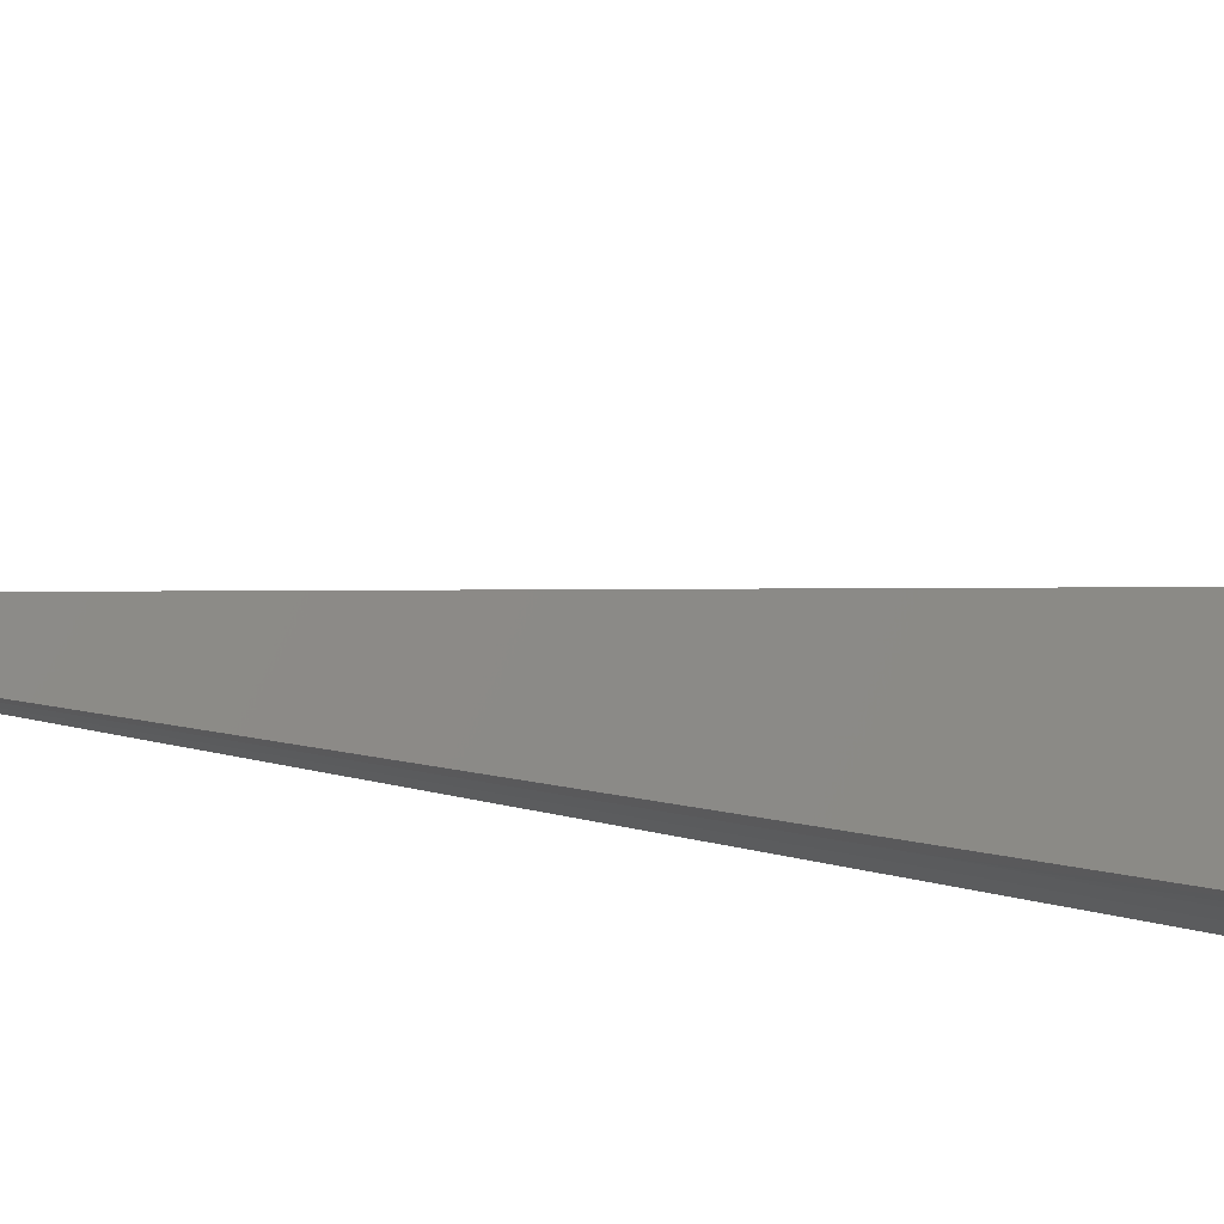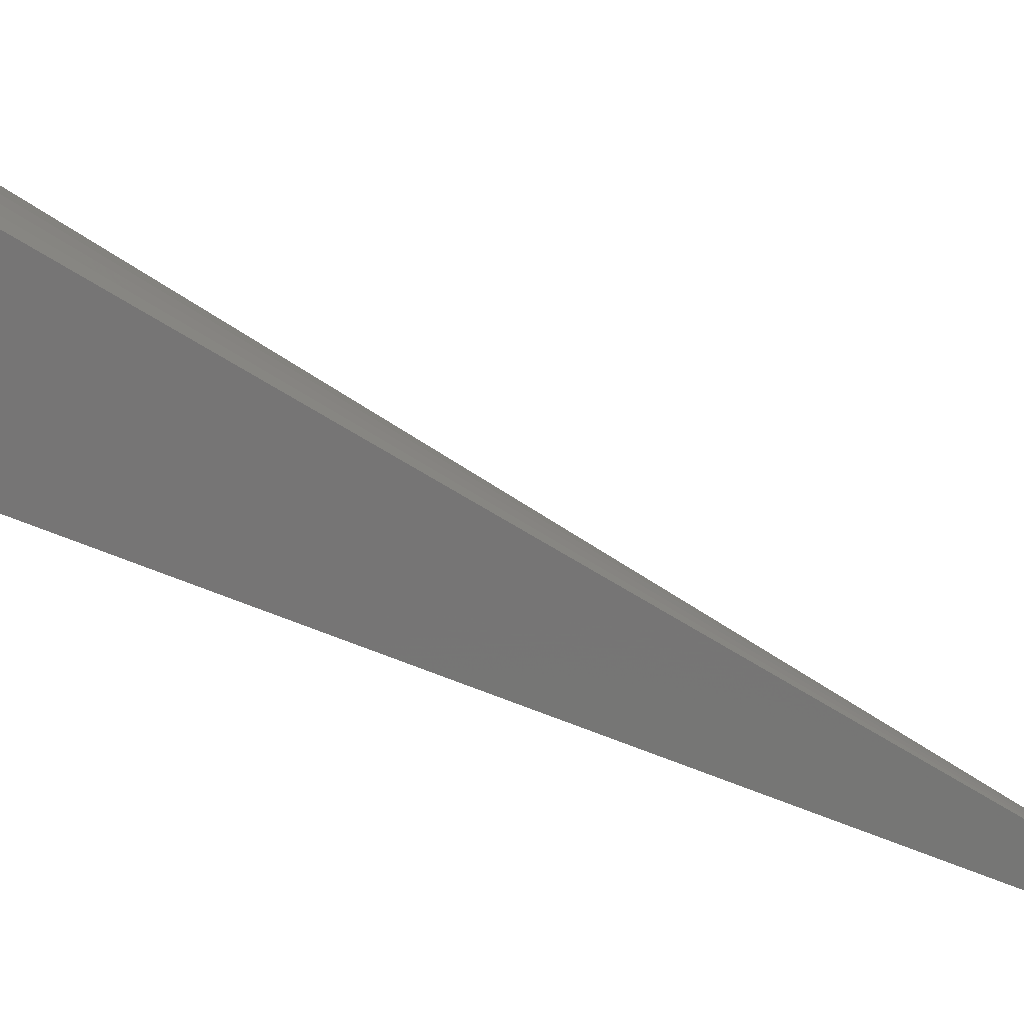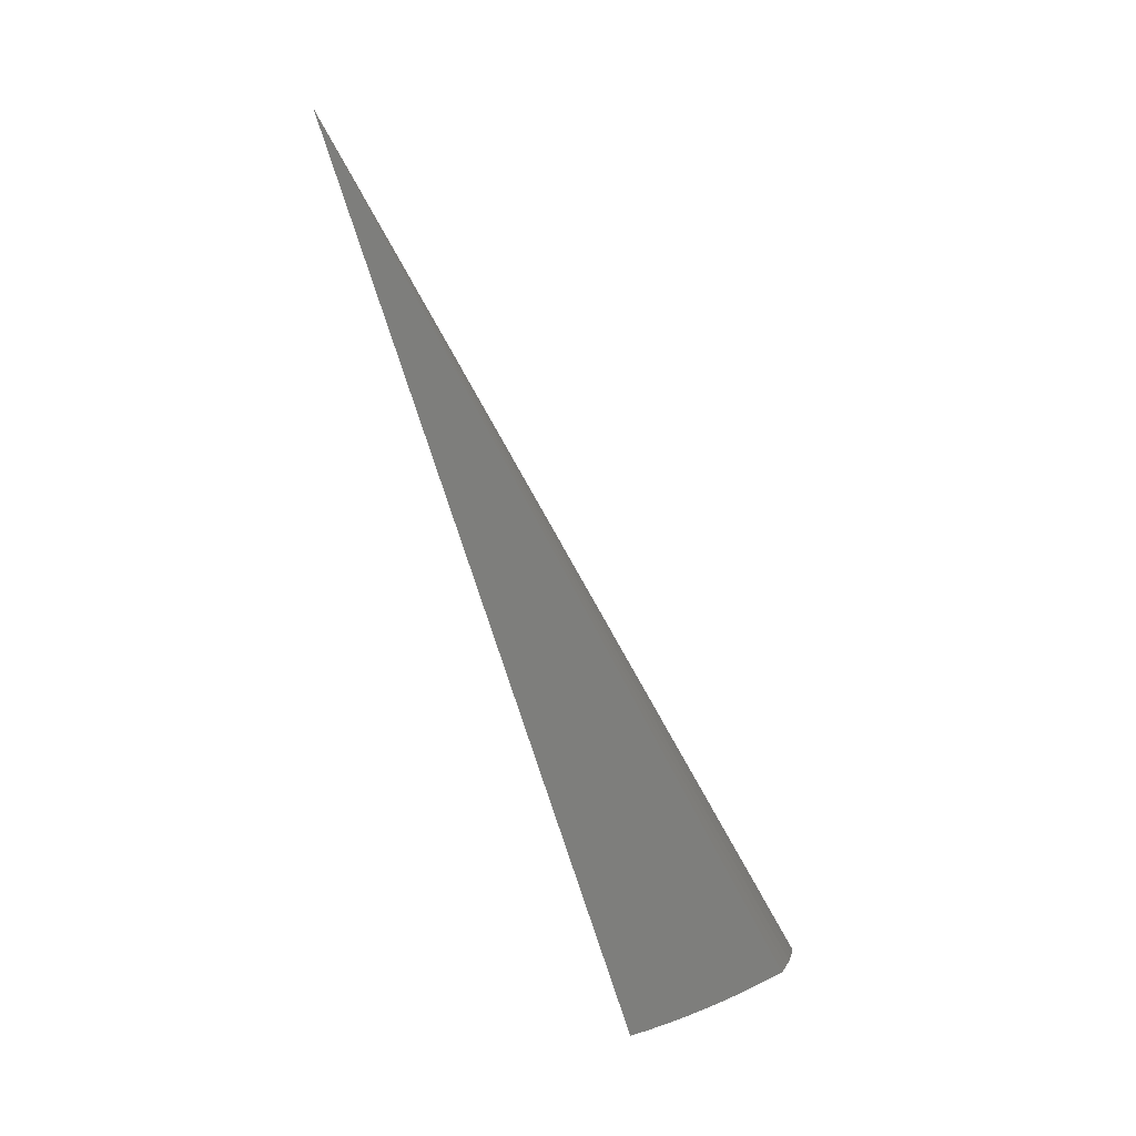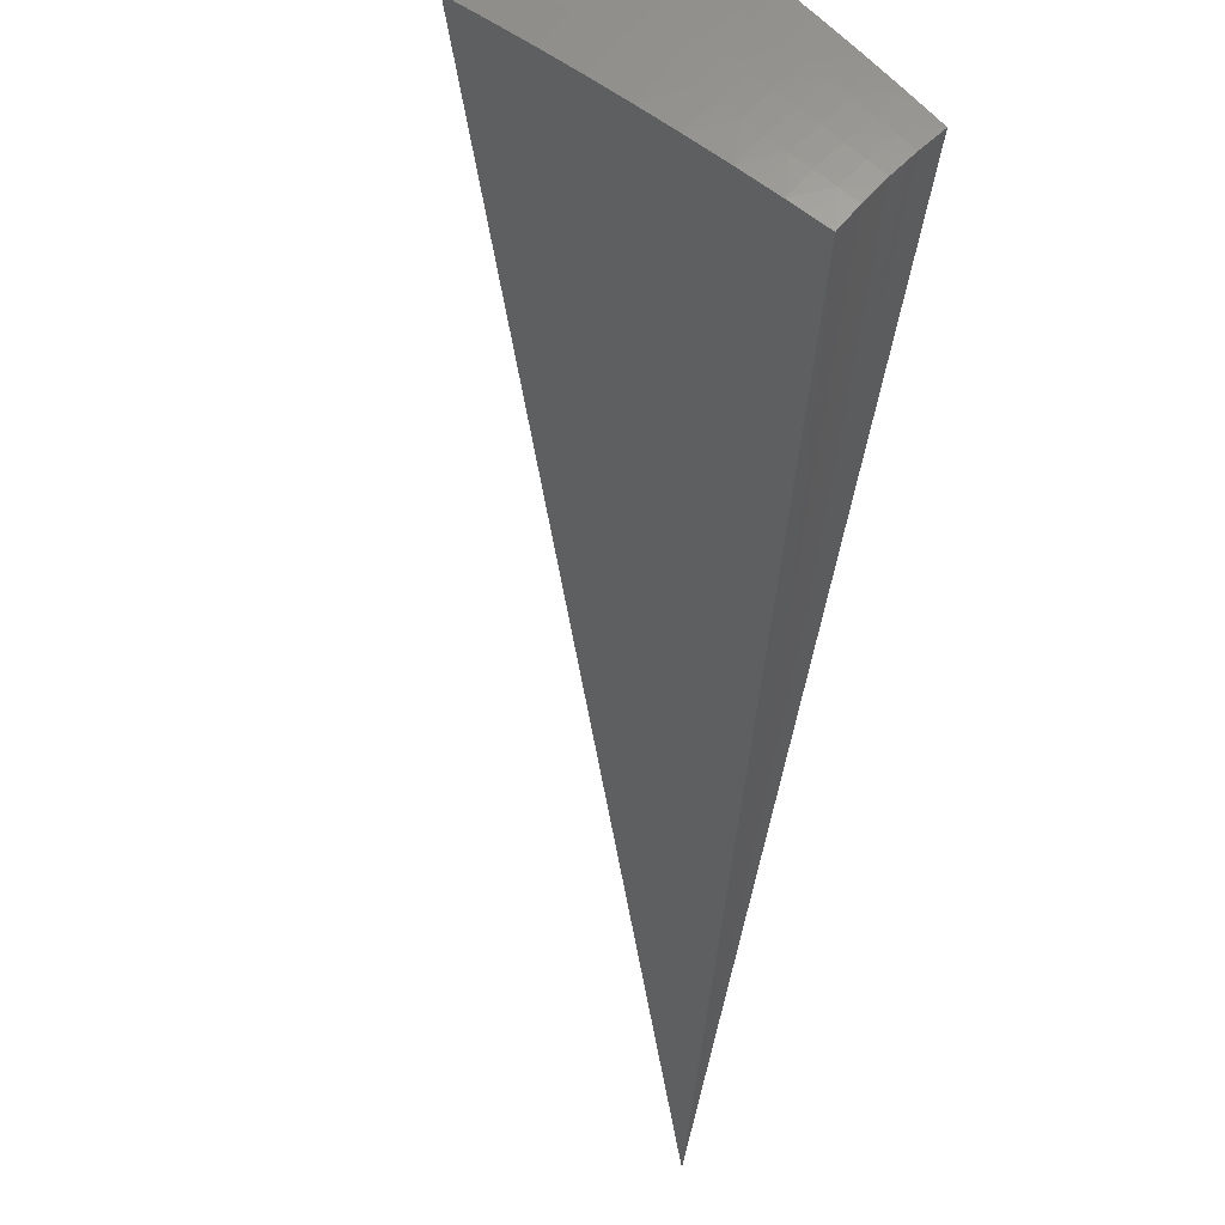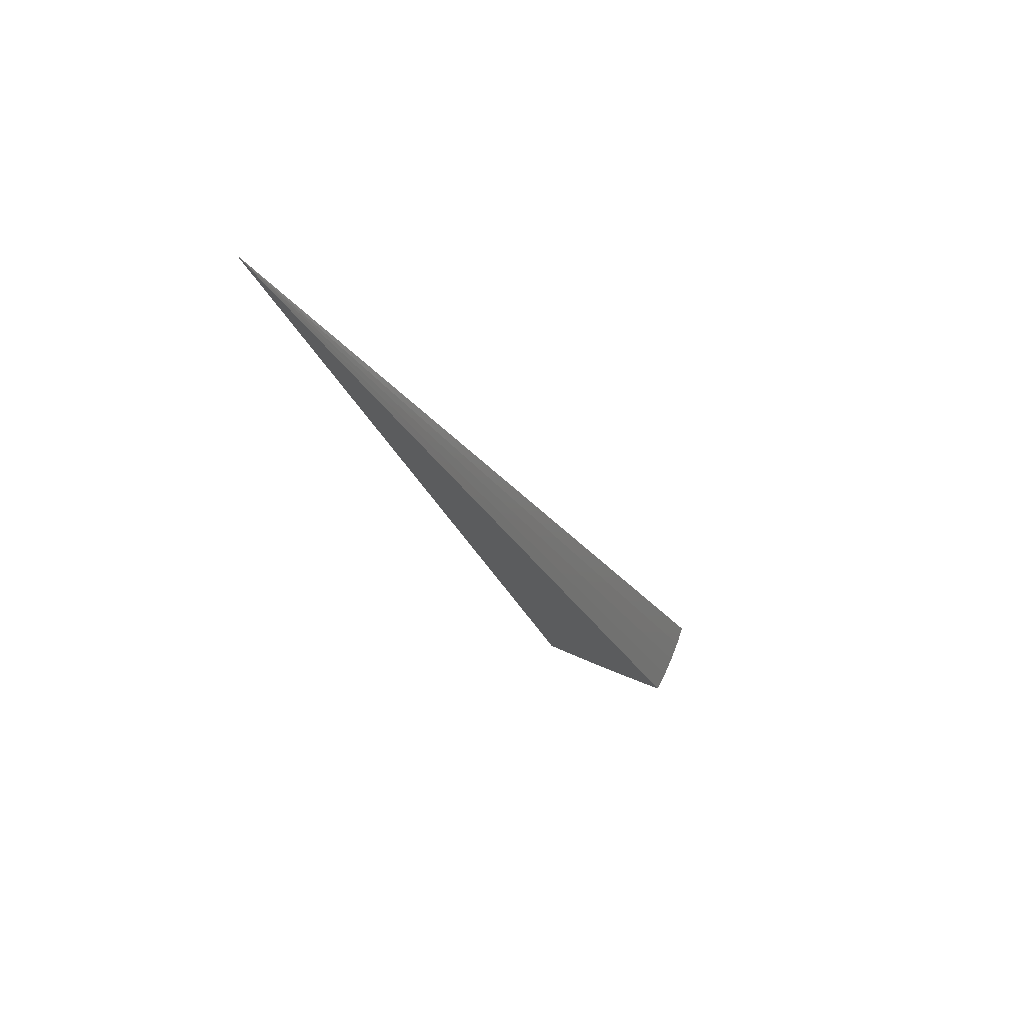
<metadata>
{"format":"stl","ext":"stl","renderer":"f3d","projection":"perspective","resolution":1024,"background":"white","views":[{"elev":-73.2,"azim":60.6,"up":"+Y"},{"elev":61.8,"azim":-87.9,"up":"+Y"},{"elev":4.0,"azim":58.2,"up":"+Z"},{"elev":-12.5,"azim":162.1,"up":"+Y"},{"elev":74.1,"azim":68.2,"up":"+Z"}]}
</metadata>
<code>
# stl→obj: 71 verts, 138 faces
v 2.498 2.977 -10.68
v 0 0 8.882e-15
v 2.645 3.153 -10.58
v 2.791 3.326 -10.48
v 2.936 3.498 -10.38
v 3.078 3.668 -10.27
v 3.219 3.836 -10.15
v 3.358 4.002 -10.03
v 3.495 4.165 -9.91
v 3.63 4.326 -9.781
v 3.154 2.647 -10.59
v 2.979 2.499 -10.68
v 2.948 2.701 -10.64
v 2.866 2.627 -10.68
v 2.749 2.749 -10.68
v 2.824 2.824 -10.64
v 2.626 2.866 -10.68
v 2.696 2.942 -10.64
v 2.849 3.109 -10.54
v 2.772 3.026 -10.59
v 3.001 3.275 -10.44
v 2.925 3.192 -10.49
v 2.985 2.985 -10.54
v 2.905 2.905 -10.59
v 3.032 2.778 -10.59
v 3.152 3.44 -10.33
v 3.077 3.358 -10.39
v 3.144 3.144 -10.44
v 3.065 3.064 -10.49
v 3.198 2.931 -10.49
v 3.115 2.854 -10.54
v 3.329 2.793 -10.49
v 3.303 3.604 -10.22
v 3.228 3.522 -10.28
v 3.303 3.303 -10.33
v 3.224 3.223 -10.39
v 3.364 3.083 -10.39
v 3.282 3.007 -10.44
v 3.501 2.938 -10.39
v 3.526 3.848 -10.04
v 3.377 3.686 -10.16
v 3.46 3.46 -10.22
v 3.382 3.381 -10.28
v 3.529 3.234 -10.28
v 3.447 3.159 -10.33
v 3.671 3.08 -10.28
v 3.673 4.008 -9.913
v 3.816 4.164 -9.783
v 3.995 3.995 -9.786
v 3.848 3.848 -9.913
v 3.694 3.694 -10.04
v 3.856 3.533 -10.04
v 3.693 3.384 -10.16
v 4.005 3.361 -10.04
v 3.839 3.222 -10.16
v 4.167 3.818 -9.789
v 4.016 3.68 -9.913
v 4.169 3.498 -9.92
v 4.33 3.634 -9.791
v 3.611 3.309 -10.22
v 3.538 3.538 -10.16
v 2.779 2.546 -6.527
v 1.389 1.273 -3.264
v 2.665 2.665 -6.527
v 1.332 1.332 -3.264
v 2.546 2.778 -6.527
v 1.273 1.389 -3.264
v 1.779 1.886 -7.122
v 0.8895 0.9428 -3.561
v 1.886 1.779 -7.122
v 0.9428 0.8895 -3.561
f 1 2 3
f 3 2 4
f 4 2 5
f 5 2 6
f 6 2 7
f 7 2 8
f 8 2 9
f 9 2 10
f 11 12 13
f 13 12 14
f 13 14 15
f 13 15 16
f 16 15 17
f 16 17 18
f 18 17 1
f 18 1 3
f 4 19 3
f 3 19 20
f 3 20 18
f 18 20 16
f 5 21 4
f 4 21 22
f 4 22 19
f 19 22 23
f 19 23 24
f 24 23 25
f 24 25 13
f 13 25 11
f 6 26 5
f 5 26 27
f 5 27 21
f 21 27 28
f 21 28 29
f 29 28 30
f 29 30 31
f 31 30 32
f 31 32 11
f 7 33 6
f 6 33 34
f 6 34 26
f 26 34 35
f 26 35 36
f 36 35 37
f 36 37 38
f 38 37 39
f 38 39 32
f 8 40 7
f 7 40 41
f 7 41 33
f 33 41 42
f 33 42 43
f 43 42 44
f 43 44 45
f 45 44 46
f 45 46 39
f 40 8 47
f 47 8 9
f 47 9 48
f 48 9 10
f 48 49 47
f 47 49 50
f 47 50 51
f 51 50 52
f 51 52 53
f 53 52 54
f 53 54 55
f 49 56 50
f 50 56 57
f 50 57 52
f 52 57 58
f 52 58 54
f 56 59 57
f 57 59 58
f 53 55 60
f 60 55 46
f 60 46 44
f 24 13 16
f 31 11 25
f 38 32 30
f 29 31 23
f 23 31 25
f 45 39 37
f 36 38 28
f 28 38 30
f 43 45 35
f 35 45 37
f 44 42 60
f 60 42 61
f 60 61 53
f 53 61 51
f 19 24 20
f 20 24 16
f 21 29 22
f 22 29 23
f 26 36 27
f 27 36 28
f 33 43 34
f 34 43 35
f 42 41 61
f 61 41 40
f 61 40 51
f 51 40 47
f 12 11 2
f 2 11 32
f 2 32 39
f 39 46 2
f 2 46 55
f 2 55 54
f 54 58 2
f 2 58 59
f 56 62 59
f 59 62 63
f 59 63 2
f 56 49 62
f 62 49 64
f 62 64 63
f 63 64 65
f 63 65 2
f 49 48 64
f 64 48 66
f 64 66 65
f 65 66 67
f 65 67 2
f 48 10 66
f 66 10 67
f 10 2 67
f 17 68 1
f 1 68 69
f 1 69 2
f 17 15 68
f 68 15 70
f 68 70 71
f 71 70 12
f 71 12 2
f 15 14 70
f 70 14 12
f 71 2 69
f 71 69 68

</code>
